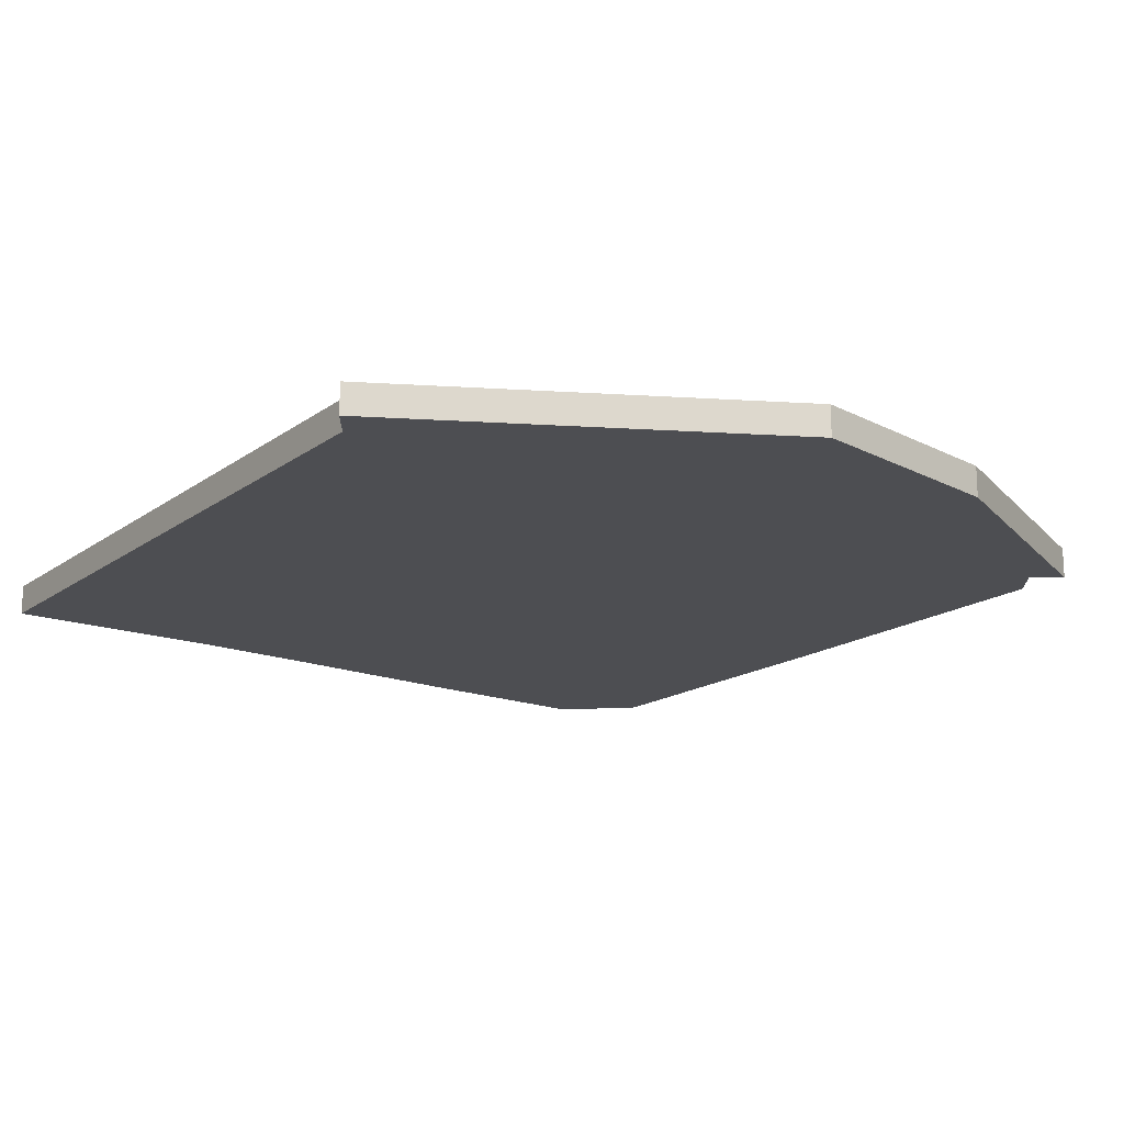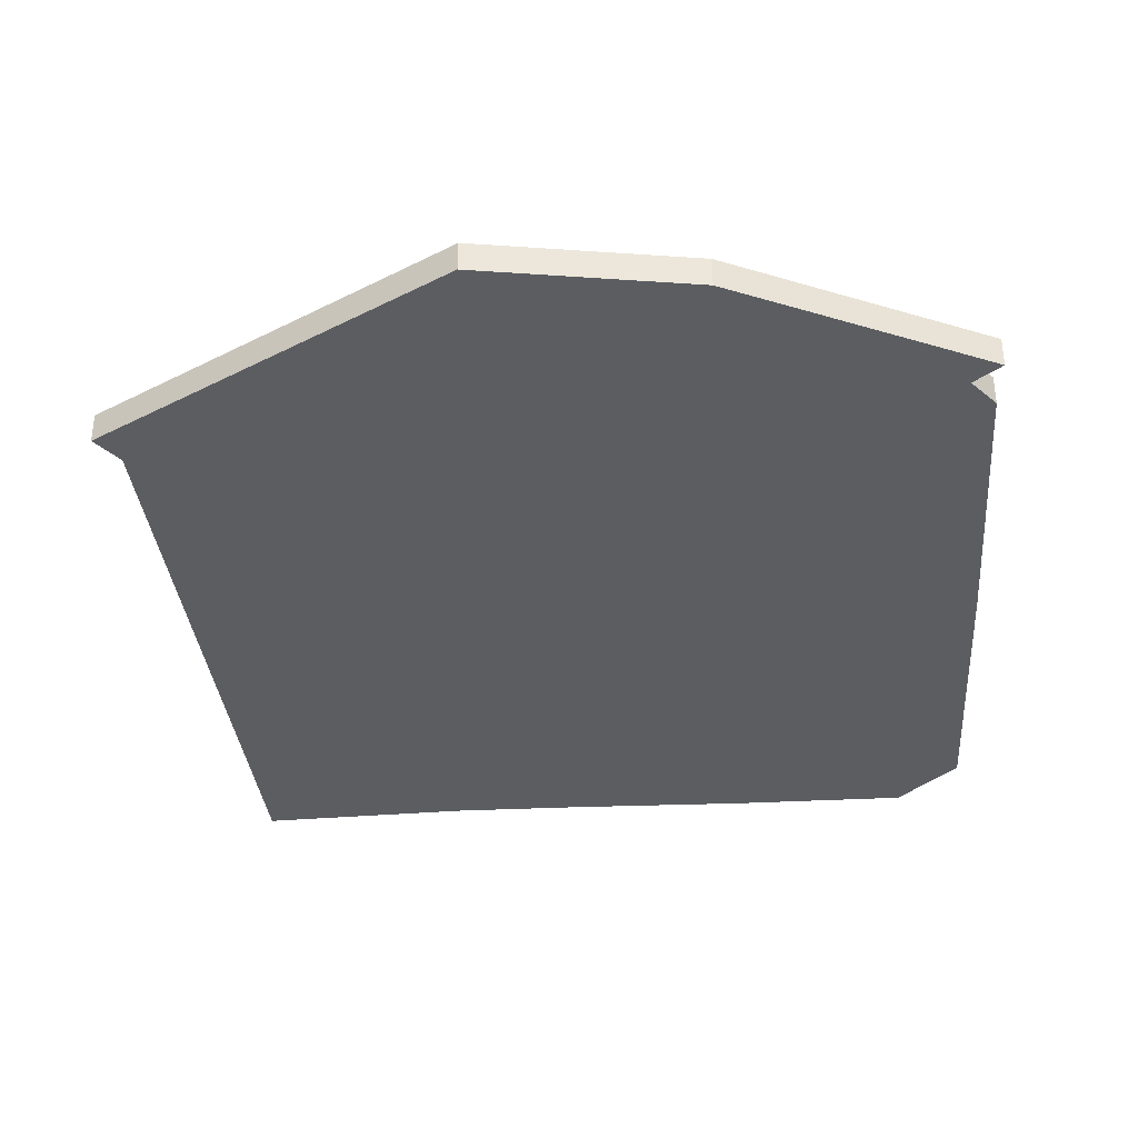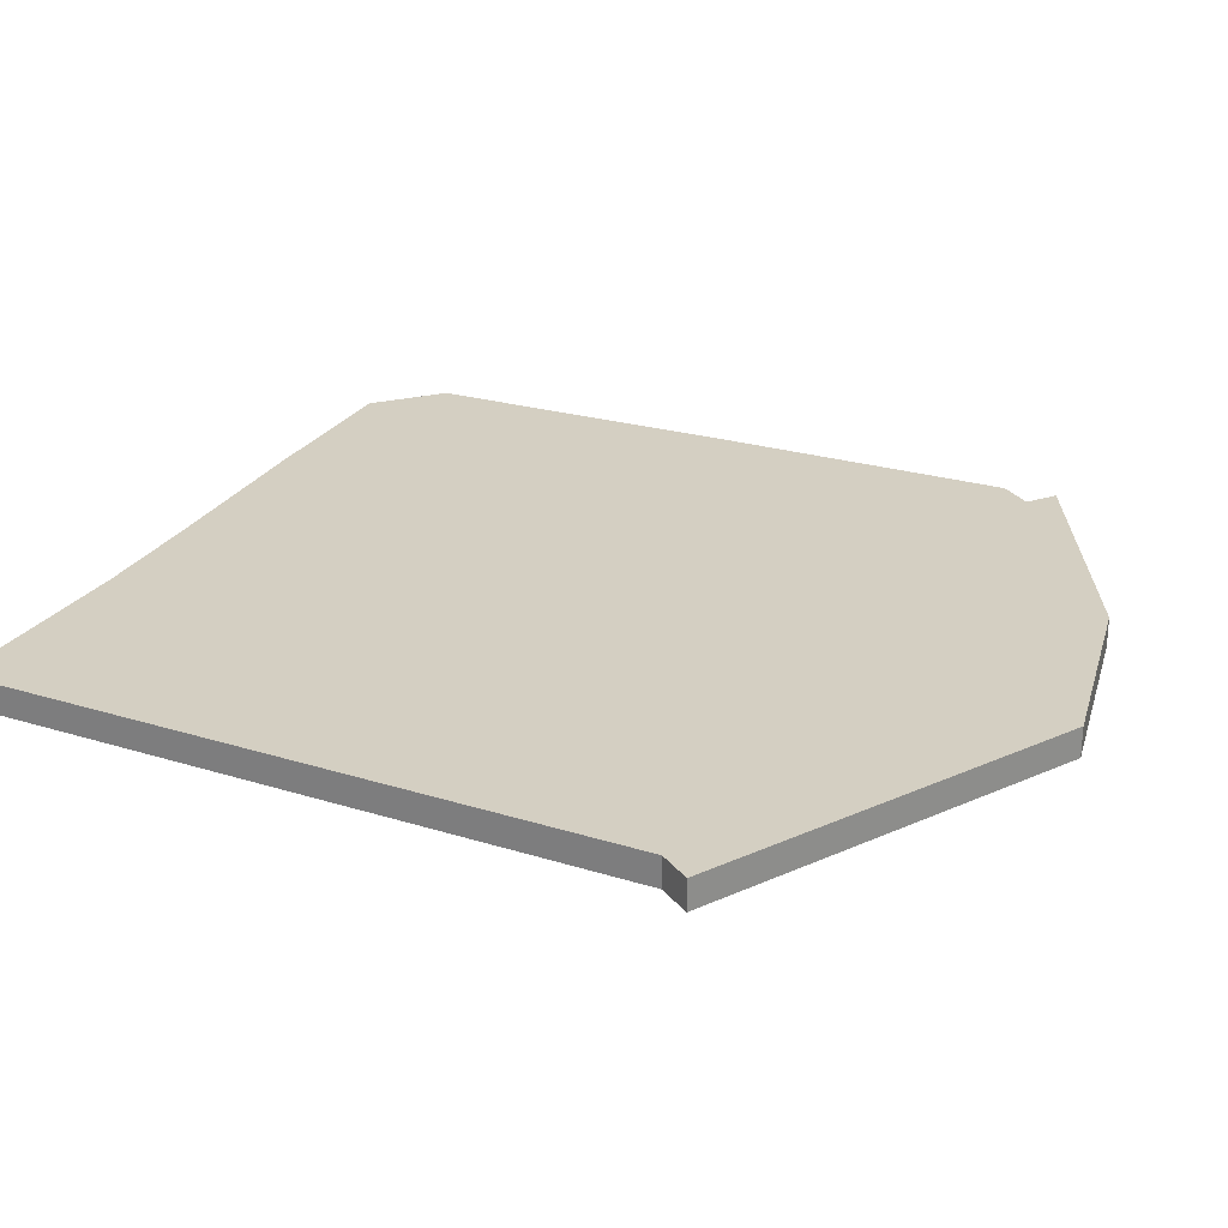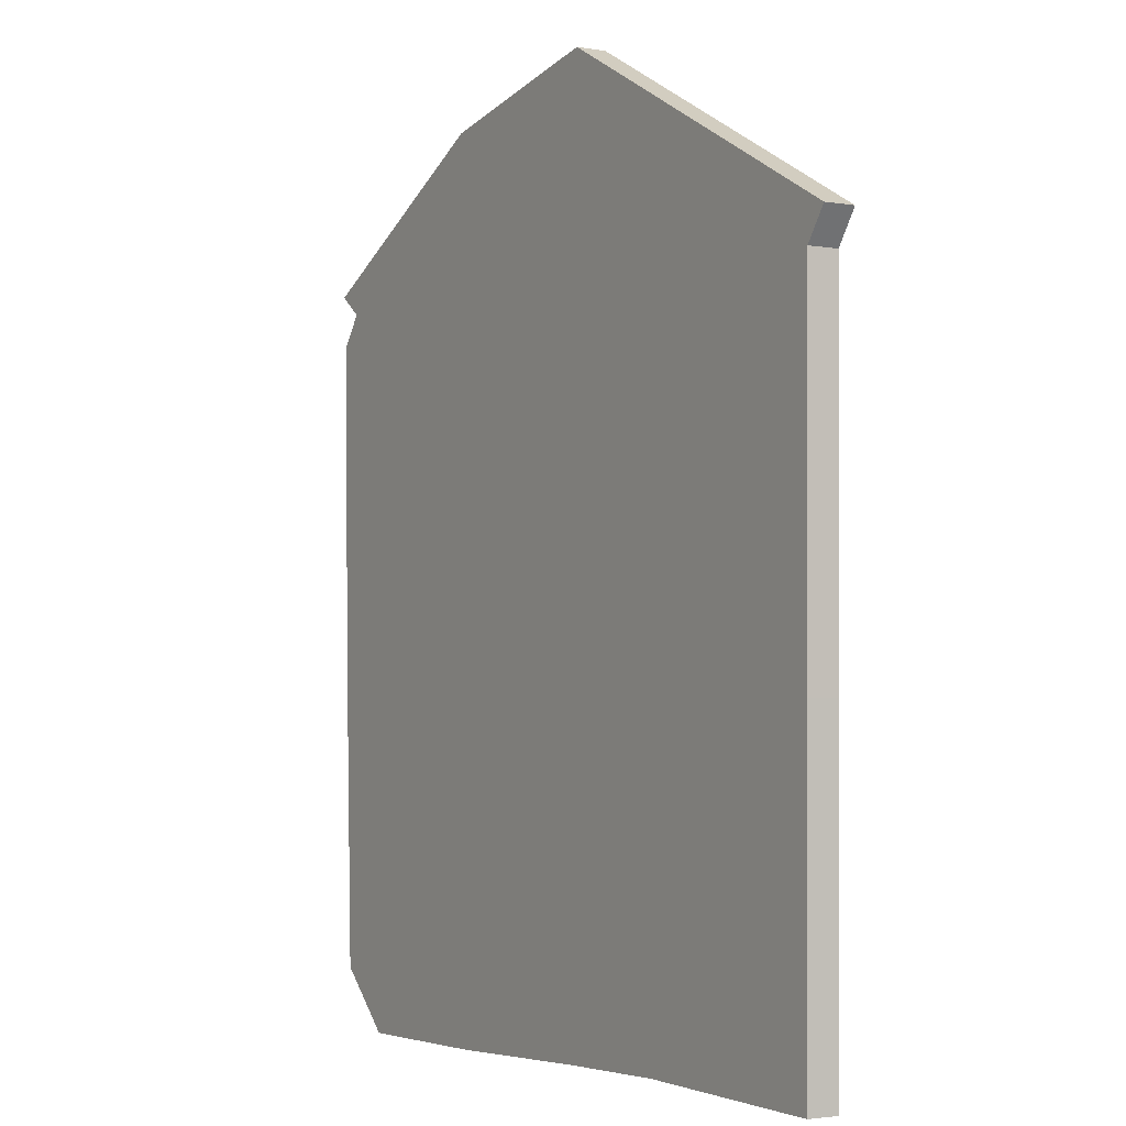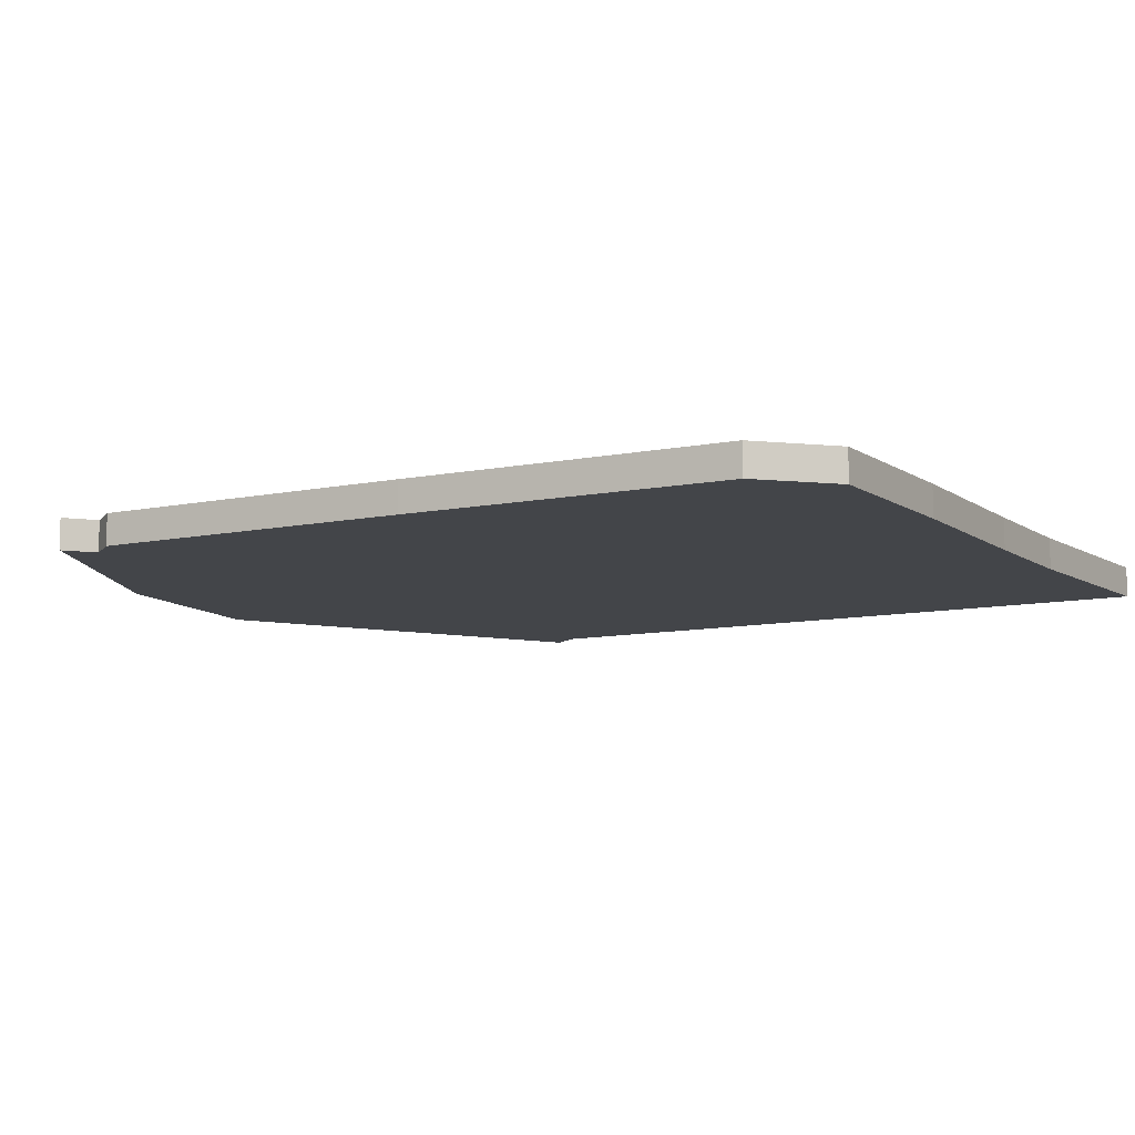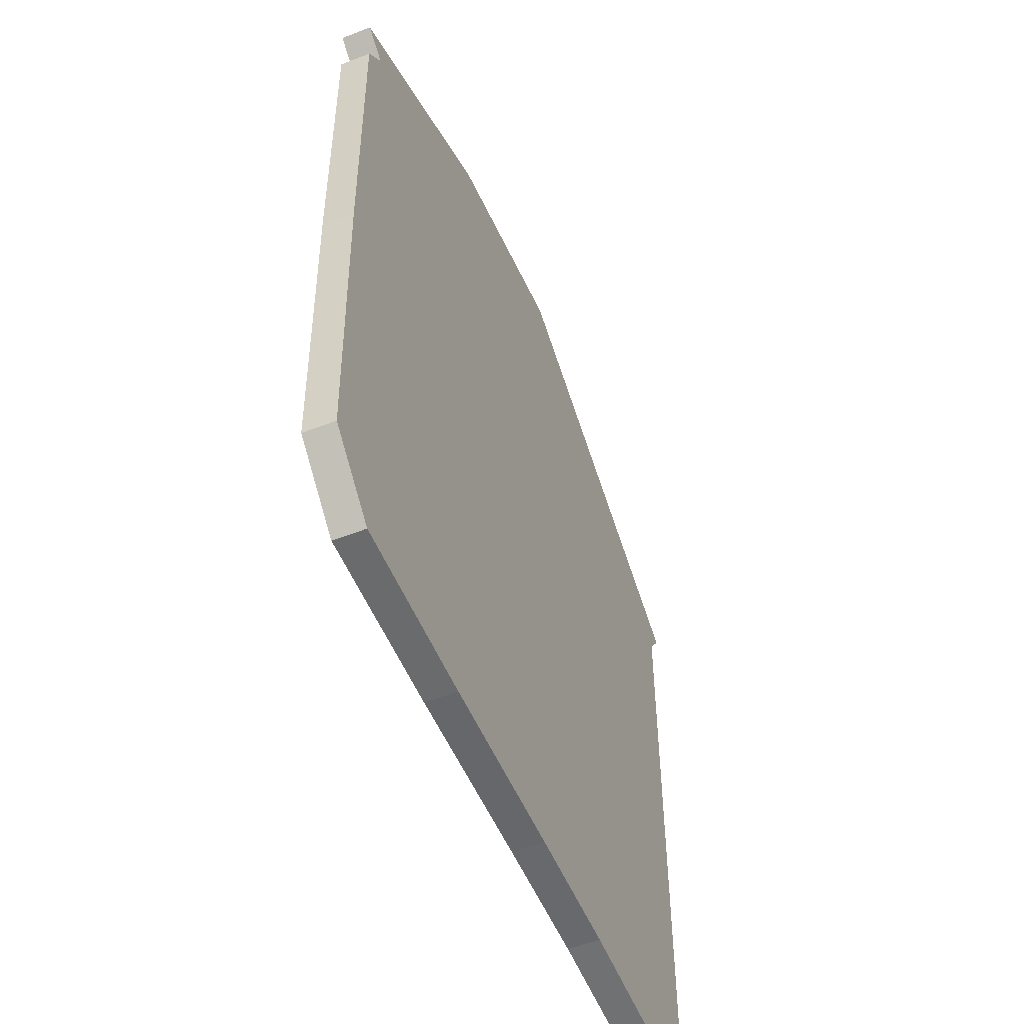
<metadata>
{"format":"obj","ext":"obj","renderer":"f3d","projection":"perspective","resolution":1024,"background":"white","views":[{"elev":-17.2,"azim":144.5,"up":"+Z"},{"elev":-35.5,"azim":-174.4,"up":"+Z"},{"elev":25.7,"azim":116.2,"up":"+Z"},{"elev":-2.4,"azim":58.7,"up":"+Y"},{"elev":-8.8,"azim":-58.5,"up":"+Z"},{"elev":-54.6,"azim":-67.8,"up":"+Y"}]}
</metadata>
<code>
o stripyhut
g stripyhut
v 0.3128 0.07308 -0.01431
v 0.311 -0.1896 -0.01431
v 0.3092 -0.4309 -0.01431
v 0.146 -0.4292 -0.01431
v 0.04836 -0.4327 -0.01431
v -0.09184 -0.4398 -0.01431
v -0.2249 -0.4434 -0.01431
v -0.2729 -0.399 -0.01431
v -0.28 -0.1612 -0.01431
v -0.2835 0.07663 -0.01431
v -0.2658 0.0997 -0.01431
v -0.2871 0.1157 -0.01431
v -0.1007 0.2115 -0.01431
v 0.05723 0.2417 -0.01431
v 0.3288 0.09615 -0.01431
v -0.2658 0.0997 0.008183
v -0.2835 0.07663 0.008183
v -0.28 -0.1612 0.008183
v 0.3288 0.09615 0.008183
v 0.05723 0.2417 0.008183
v 0.3128 0.07308 0.008183
v 0.311 -0.1896 0.008183
v -0.1007 0.2115 0.008183
v 0.146 -0.4292 0.008183
v 0.3092 -0.4309 0.008182
v -0.09184 -0.4398 0.008183
v -0.2729 -0.399 0.008182
v -0.2249 -0.4434 0.008182
v 0.04836 -0.4327 0.008183
v -0.2871 0.1157 0.008183
f 9 10 11
f 1 14 15
f 2 14 1
f 13 14 2
f 3 4 2
f 7 8 6
f 8 9 6
f 5 6 9
f 4 5 9
f 2 4 9
f 13 2 9
f 9 11 13
f 11 12 13
f 23 30 16
f 23 16 18
f 18 22 23
f 18 24 22
f 18 29 24
f 18 26 29
f 26 18 27
f 26 27 28
f 22 24 25
f 22 20 23
f 21 20 22
f 19 20 21
f 16 17 18
f 10 17 16
f 16 11 10
f 9 18 17
f 17 10 9
f 14 20 19
f 19 15 14
f 15 19 21
f 21 1 15
f 1 21 22
f 22 2 1
f 13 23 20
f 20 14 13
f 3 25 24
f 24 4 3
f 2 22 25
f 25 3 2
f 7 28 27
f 27 8 7
f 6 26 28
f 28 7 6
f 8 27 18
f 18 9 8
f 5 29 26
f 26 6 5
f 4 24 29
f 29 5 4
f 12 30 23
f 23 13 12
f 11 16 30
f 30 12 11

</code>
